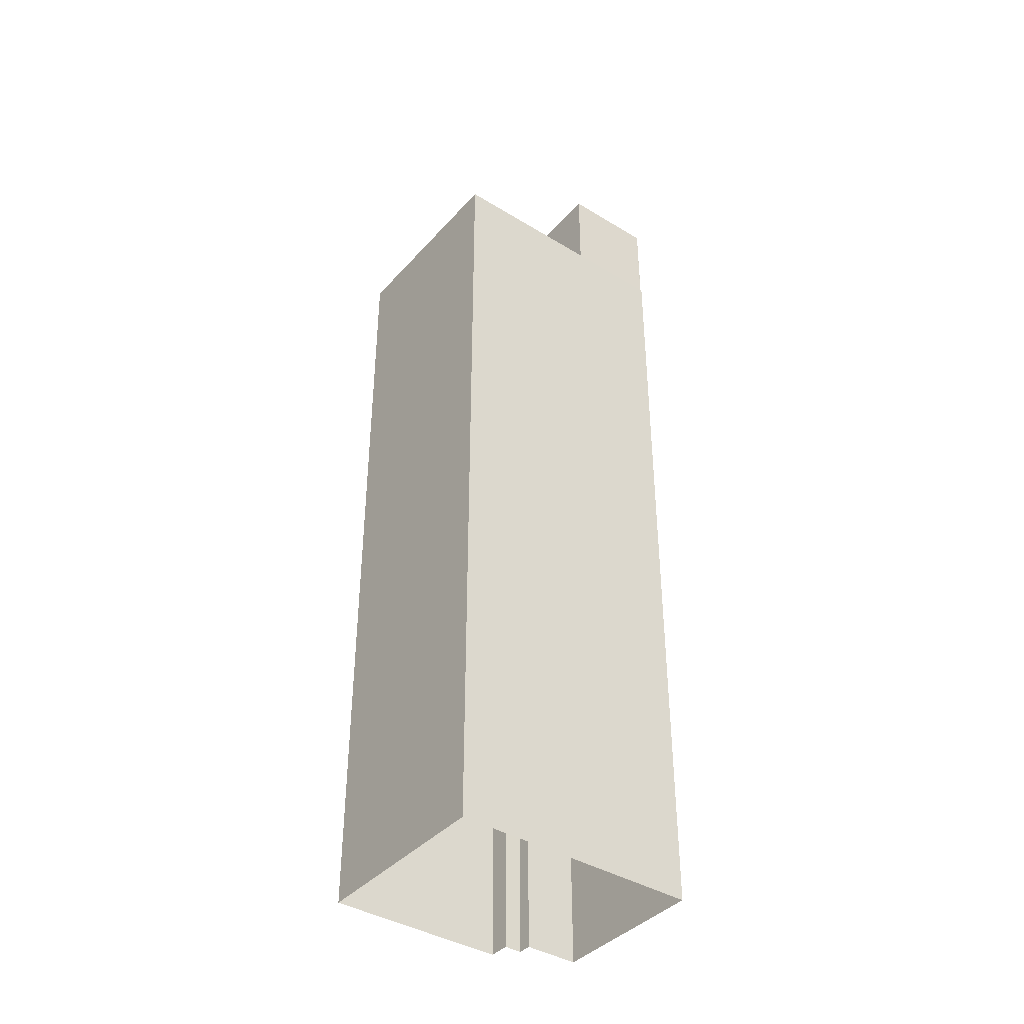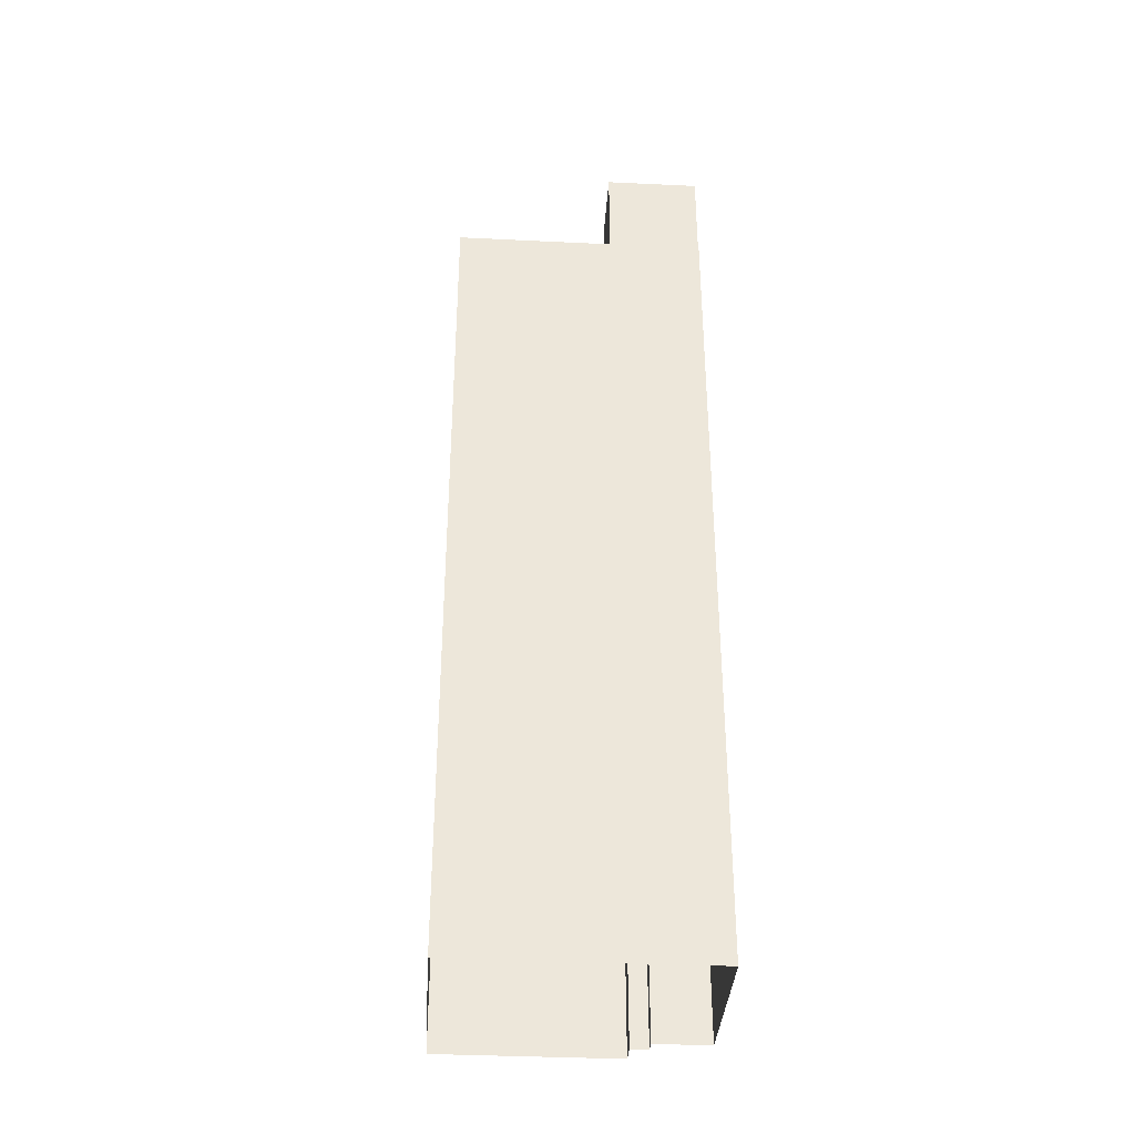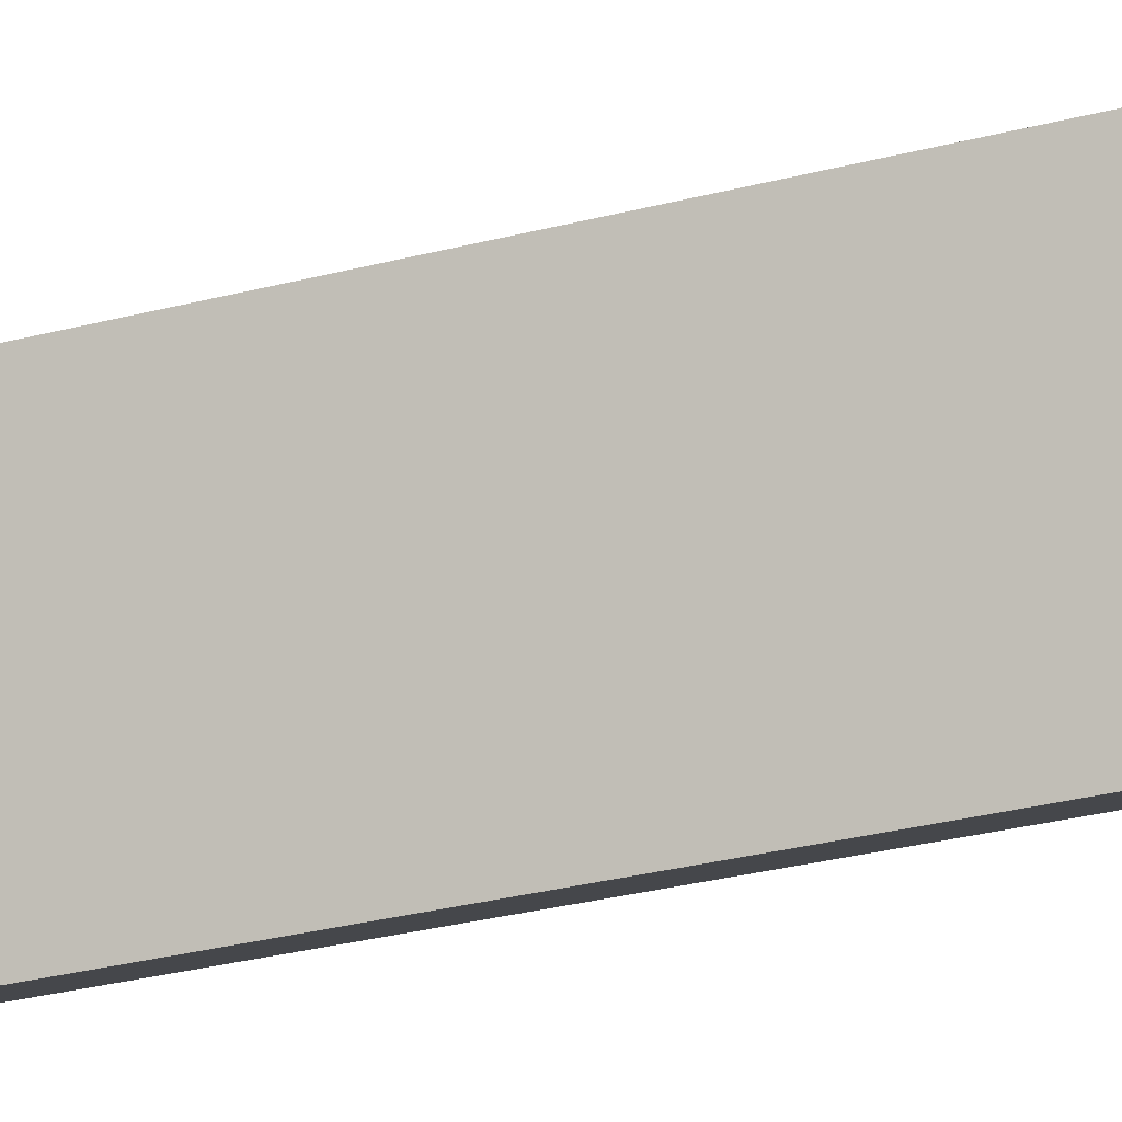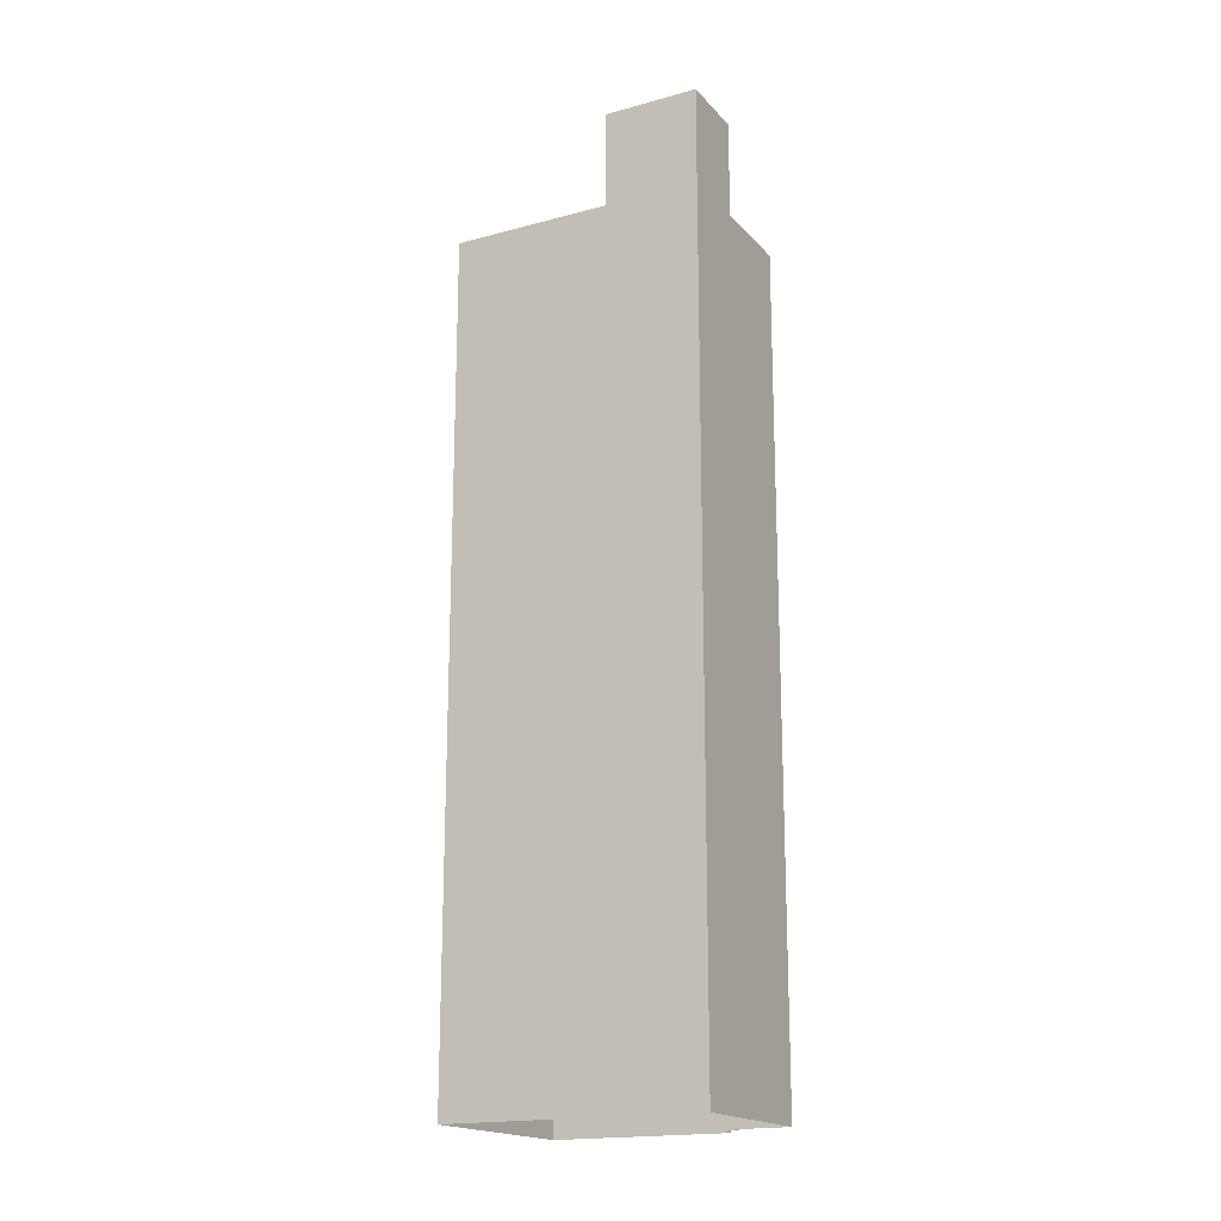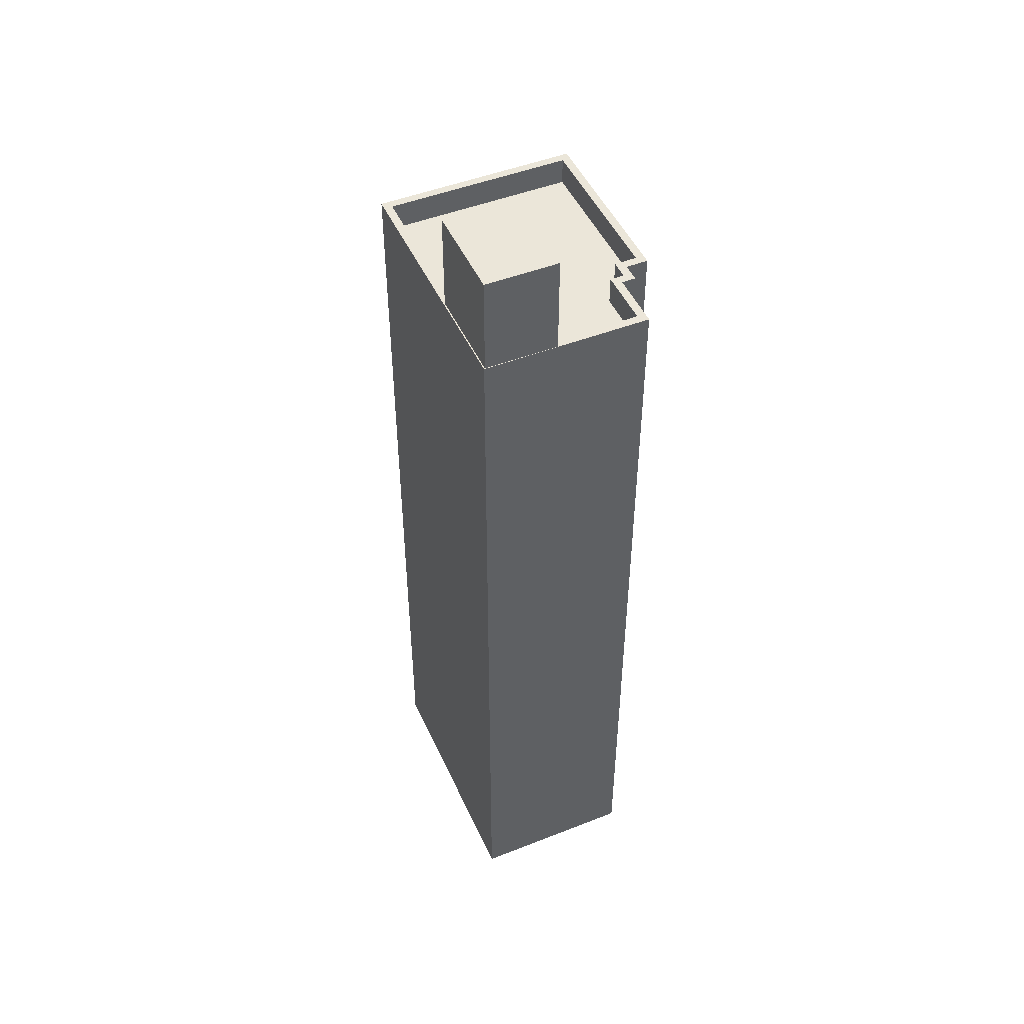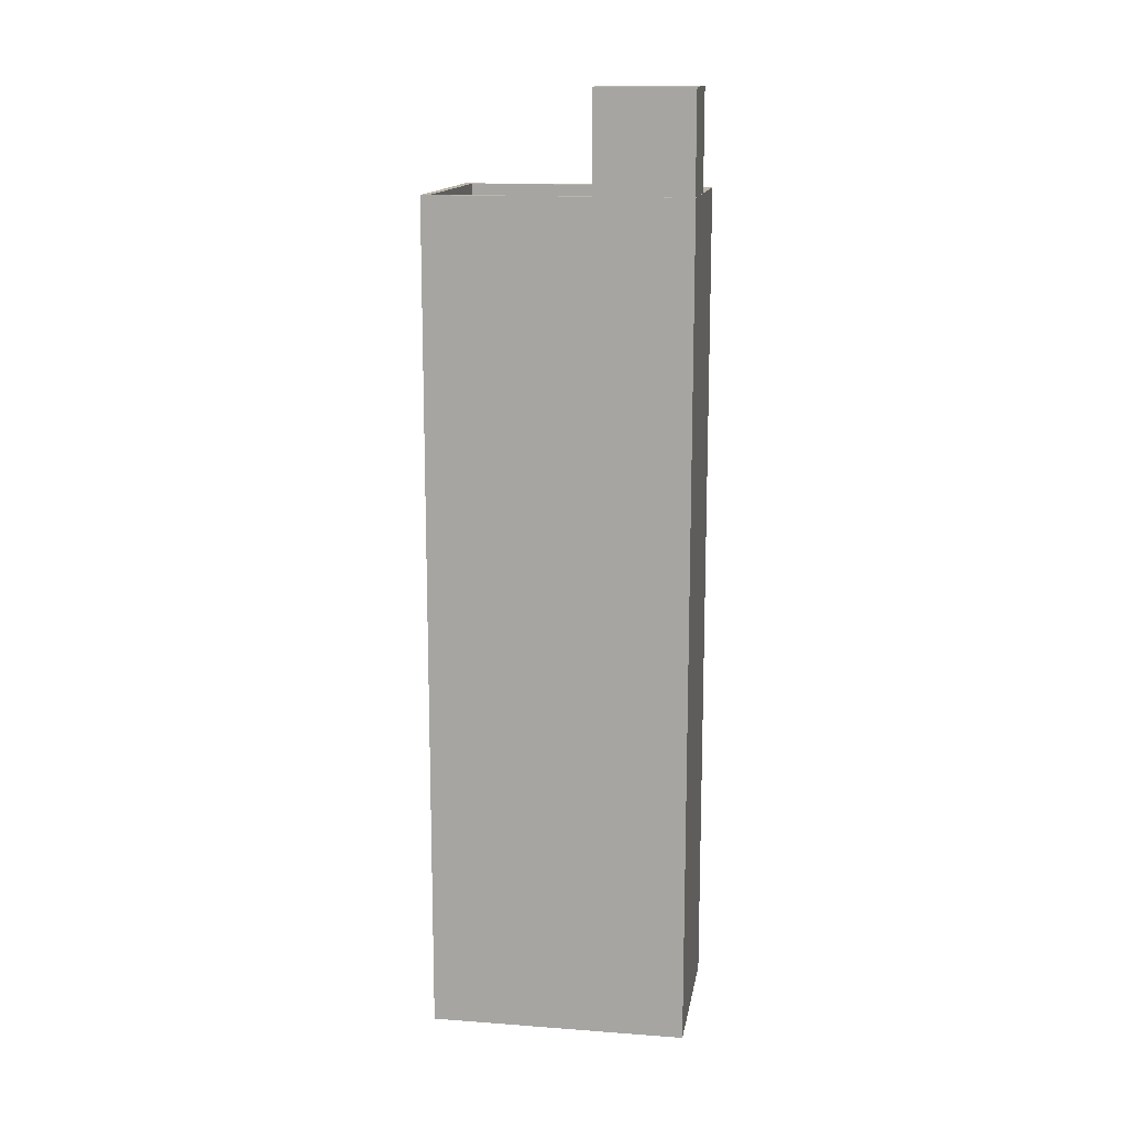
<metadata>
{"format":"obj","ext":"obj","renderer":"f3d","projection":"perspective","resolution":1024,"background":"white","views":[{"elev":-39.8,"azim":-96.5,"up":"+Z"},{"elev":-36.3,"azim":-63.0,"up":"+Z"},{"elev":-35.8,"azim":-71.9,"up":"+Y"},{"elev":-18.1,"azim":-31.5,"up":"+Z"},{"elev":48.1,"azim":6.9,"up":"+Z"},{"elev":14.1,"azim":-50.0,"up":"+Z"}]}
</metadata>
<code>
v -1.3e+04 -3.493e+04 71.99
v -1.299e+04 -3.493e+04 75.59
v -1.3e+04 -3.493e+04 75.59
v -1.299e+04 -3.493e+04 71.99
v -1.3e+04 -3.493e+04 75.59
v -1.3e+04 -3.493e+04 71.99
v -1.3e+04 -3.493e+04 71.99
v -1.3e+04 -3.493e+04 70.99
v -1.3e+04 -3.493e+04 71.99
v -1.3e+04 -3.493e+04 75.59
v -1.3e+04 -3.493e+04 70.99
v -1.299e+04 -3.493e+04 70.99
v -1.299e+04 -3.493e+04 71.99
v -1.299e+04 -3.492e+04 71.99
v -1.3e+04 -3.492e+04 70.99
v -1.299e+04 -3.492e+04 70.99
v -1.3e+04 -3.492e+04 71.99
v -1.299e+04 -3.492e+04 70.99
v -1.299e+04 -3.492e+04 71.99
v -1.299e+04 -3.492e+04 70.99
v -1.299e+04 -3.492e+04 71.99
v -1.299e+04 -3.493e+04 70.99
v -1.299e+04 -3.493e+04 71.99
v -1.299e+04 -3.493e+04 70.99
v -1.299e+04 -3.493e+04 71.99
v -1.299e+04 -3.493e+04 70.99
v -1.299e+04 -3.493e+04 71.99
v -1.299e+04 -3.492e+04 71.99
v -1.299e+04 -3.492e+04 41.24
v -1.299e+04 -3.492e+04 41.24
v -1.299e+04 -3.492e+04 71.99
v -1.299e+04 -3.492e+04 41.24
v -1.299e+04 -3.492e+04 71.99
v -1.299e+04 -3.493e+04 41.24
v -1.299e+04 -3.493e+04 71.99
v -1.299e+04 -3.493e+04 41.24
v -1.299e+04 -3.493e+04 71.99
v -1.299e+04 -3.493e+04 41.24
v -1.299e+04 -3.493e+04 71.99
v -1.3e+04 -3.493e+04 71.99
v -1.3e+04 -3.493e+04 41.25
v -1.3e+04 -3.492e+04 71.99
v -1.3e+04 -3.492e+04 41.25
f 30 32 43
f 41 43 36
f 30 29 32
f 41 36 38
f 36 32 34
f 43 32 36
f 1 2 3
f 1 4 2
f 3 5 6
f 3 6 1
f 5 7 6
f 8 9 10
f 10 9 5
f 8 11 9
f 5 9 7
f 12 8 13
f 4 13 2
f 2 13 10
f 13 8 10
f 14 15 16
f 14 17 15
f 14 16 18
f 19 14 18
f 19 18 20
f 21 19 20
f 21 20 22
f 23 21 22
f 23 22 24
f 25 23 24
f 25 24 26
f 27 25 26
f 12 27 26
f 12 13 27
f 11 15 17
f 9 11 17
f 28 29 30
f 28 31 29
f 31 32 29
f 31 33 32
f 33 34 32
f 33 35 34
f 35 36 34
f 35 37 36
f 37 38 36
f 37 39 38
f 39 40 41
f 38 39 41
f 41 42 43
f 41 40 42
f 28 30 43
f 42 28 43
f 10 3 2
f 10 5 3
f 15 8 16
f 18 16 20
f 15 11 8
f 26 24 12
f 24 8 12
f 22 20 24
f 16 8 20
f 20 8 24
f 6 7 40
f 40 7 42
f 14 28 42
f 17 14 42
f 7 9 17
f 7 17 42
f 40 39 4
f 6 40 1
f 31 28 14
f 21 33 19
f 14 19 31
f 19 33 31
f 23 35 33
f 37 35 23
f 37 27 39
f 23 33 21
f 37 23 25
f 4 27 13
f 27 37 25
f 40 4 1
f 39 27 4

</code>
